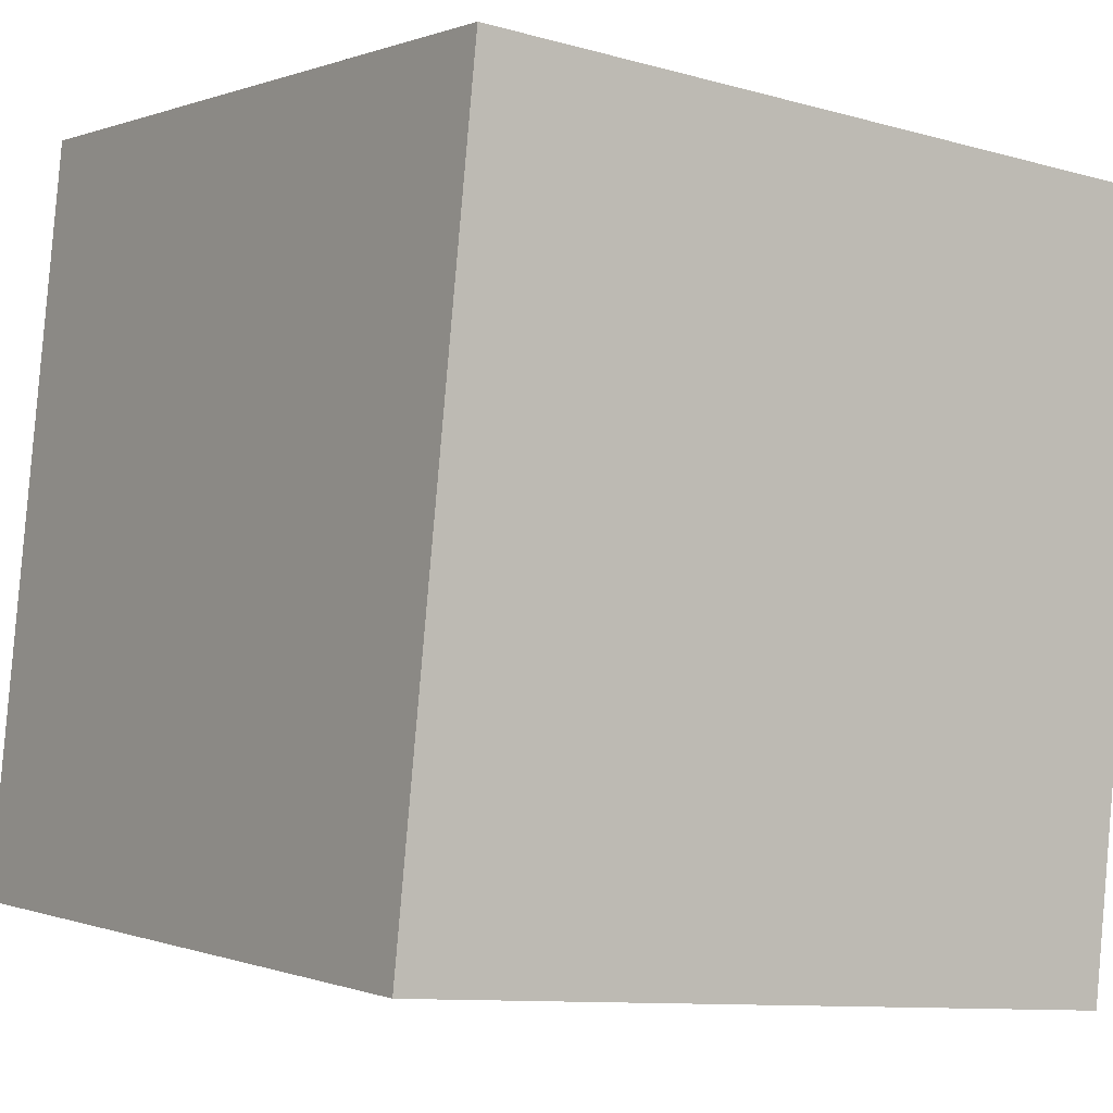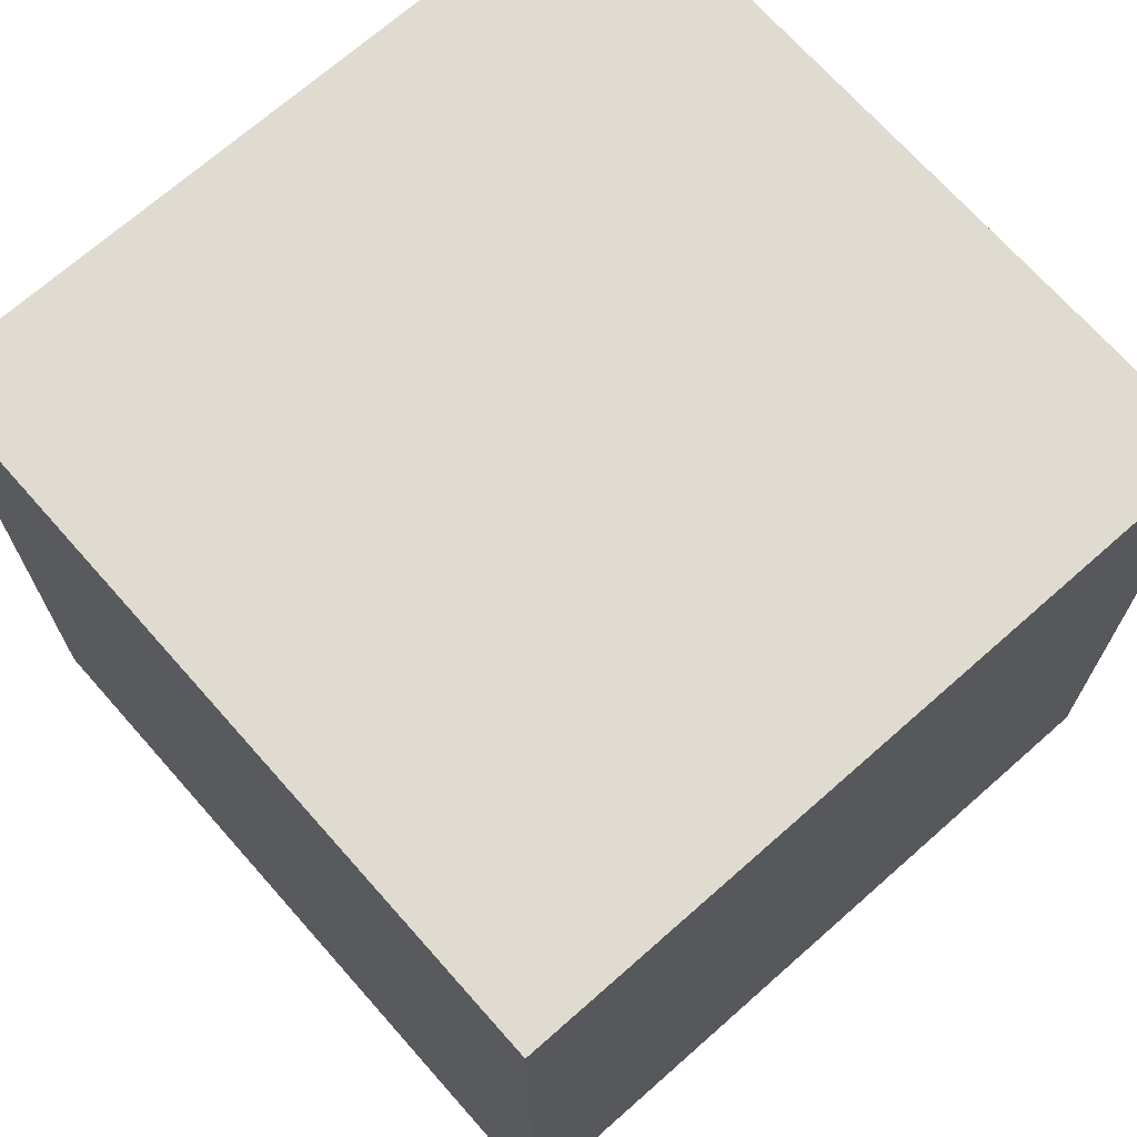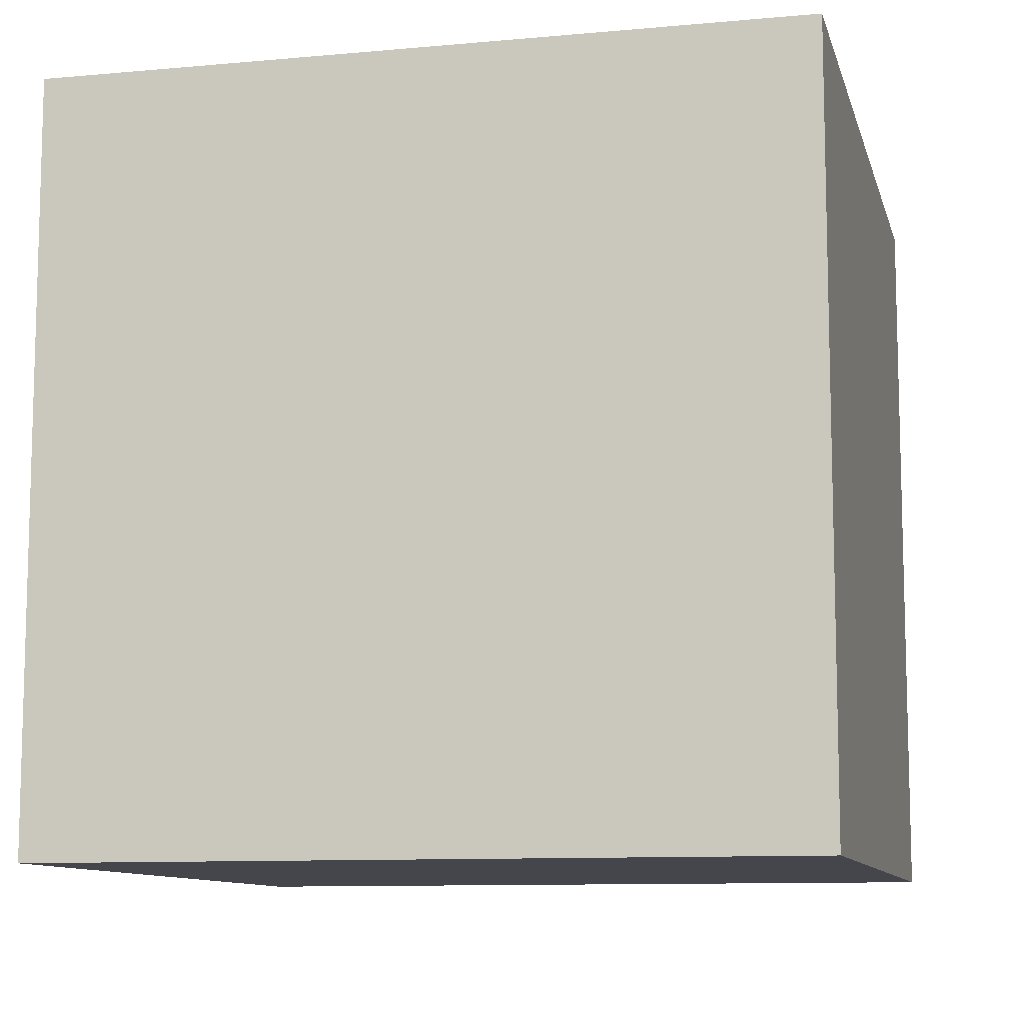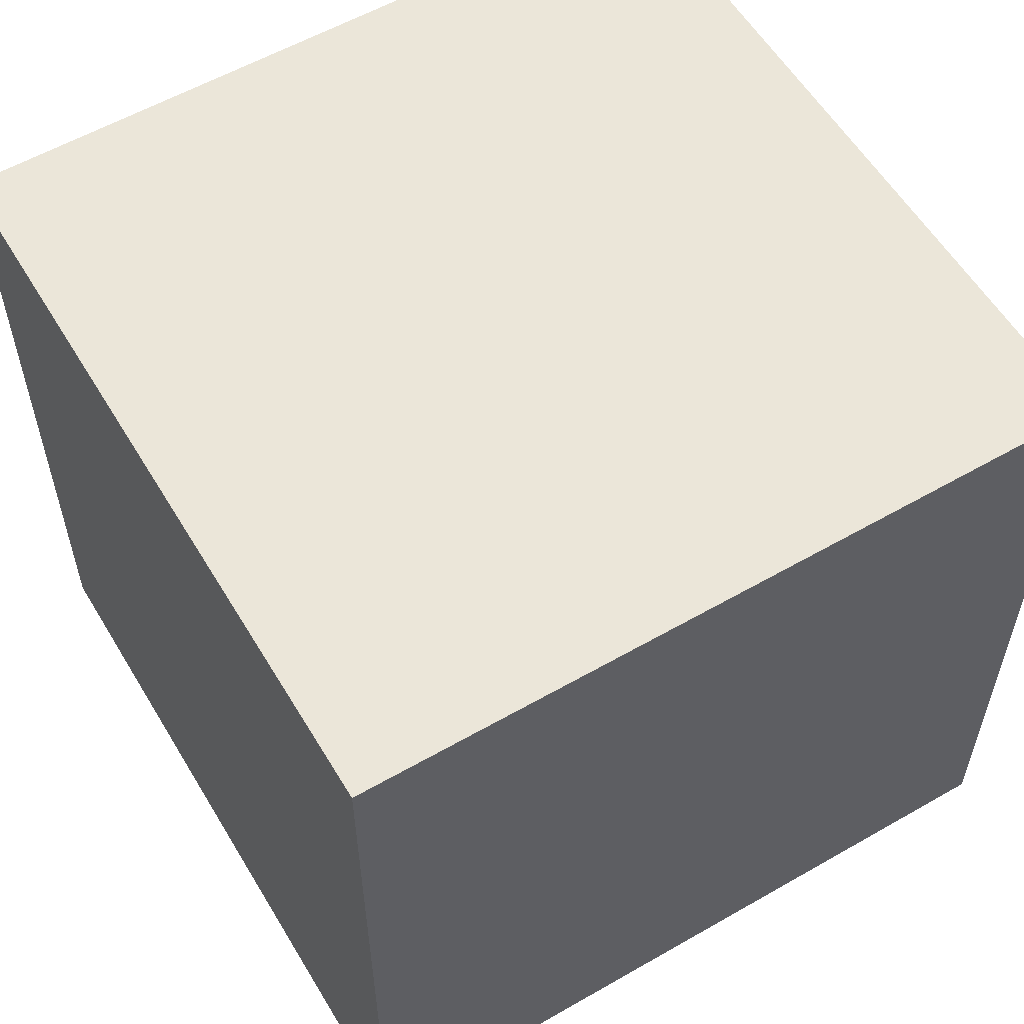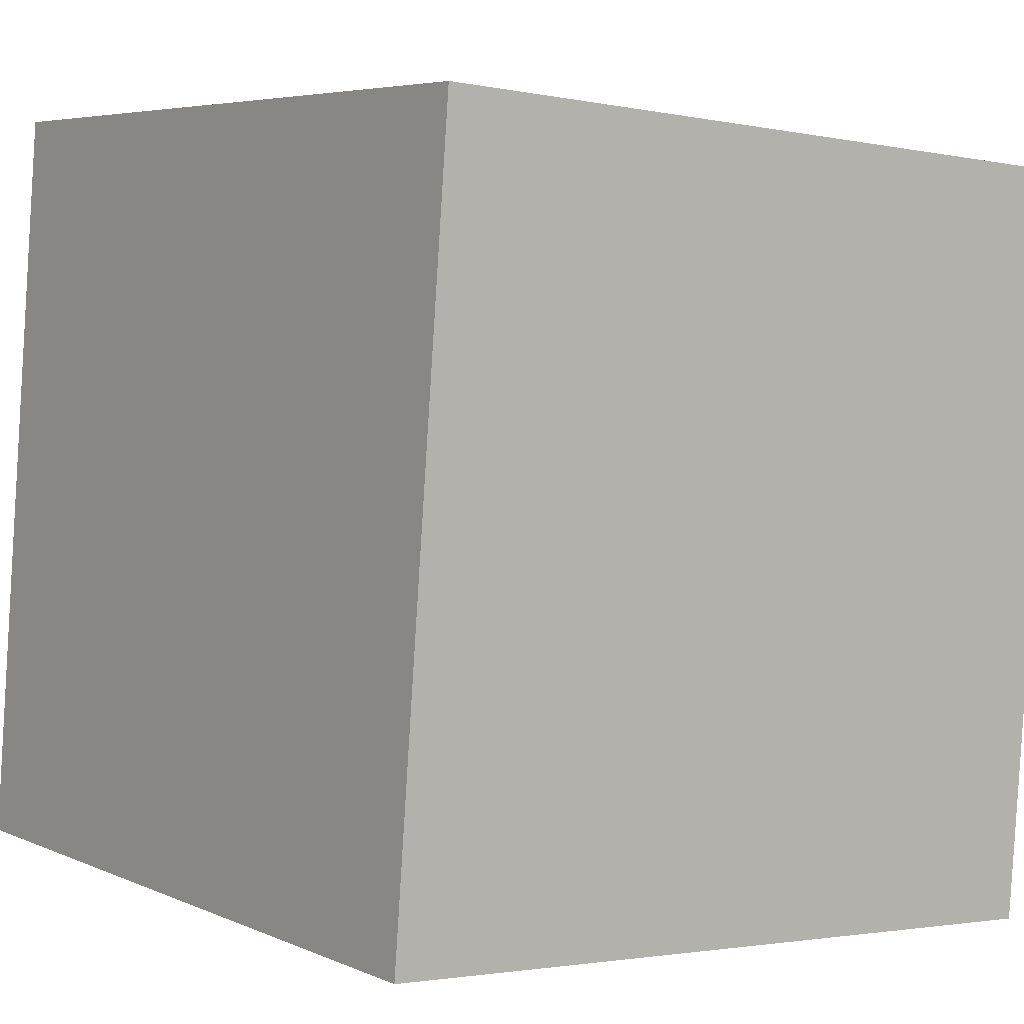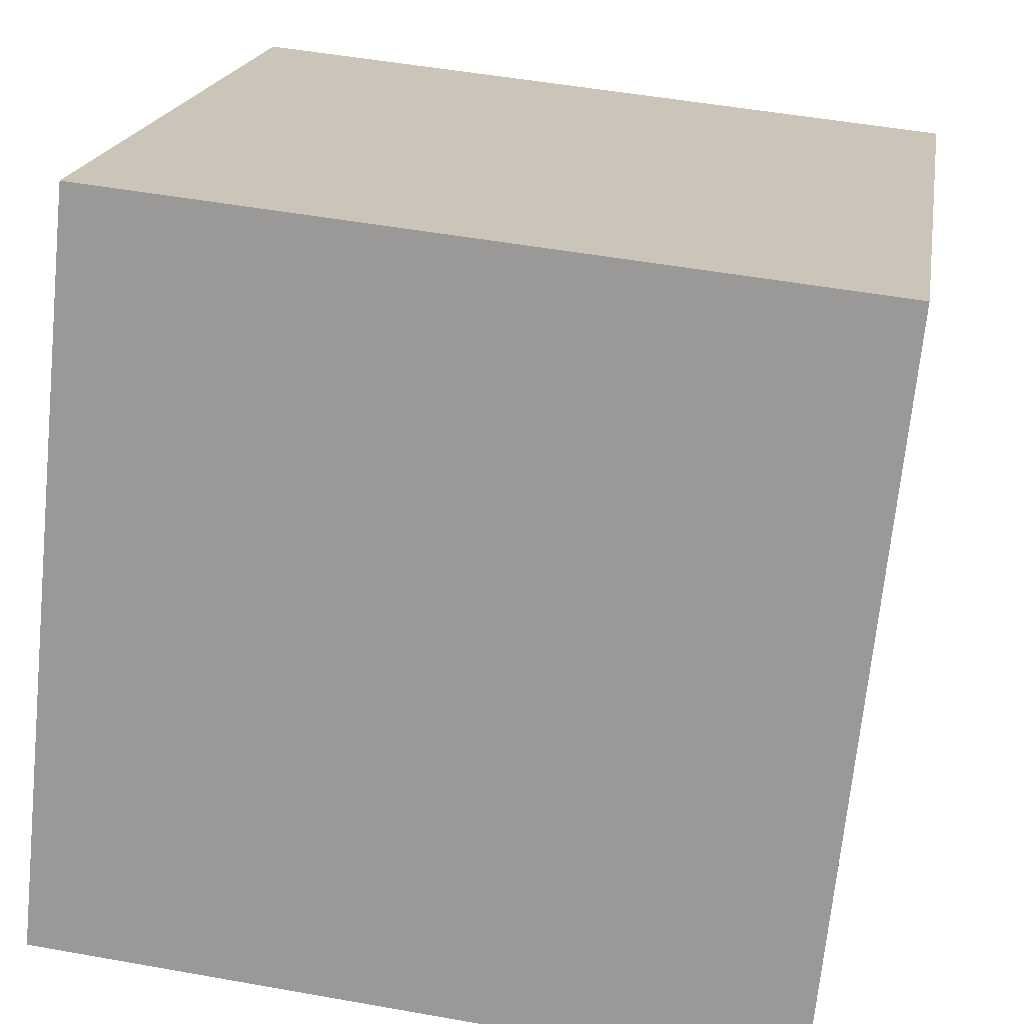
<metadata>
{"format":"obj","ext":"obj","renderer":"f3d","projection":"perspective","resolution":1024,"background":"white","views":[{"elev":-0.1,"azim":145.2,"up":"+Y"},{"elev":70.1,"azim":144.4,"up":"+Z"},{"elev":-10.0,"azim":-160.8,"up":"+Z"},{"elev":57.6,"azim":-114.9,"up":"+Z"},{"elev":-2.0,"azim":-127.0,"up":"+Y"},{"elev":19.0,"azim":-170.8,"up":"+Y"}]}
</metadata>
<code>
v 0.7394 0.3315 -0.3947
v 0.7394 0.3315 0.00525
v 0.3415 0.2906 0.00525
v 0.7394 0.3315 -0.3947
v 0.3415 0.2906 0.00525
v 0.3415 0.2906 -0.3947
v 0.6985 0.7294 -0.3947
v 0.3006 0.6885 -0.3947
v 0.3006 0.6885 0.00525
v 0.6985 0.7294 -0.3947
v 0.3006 0.6885 0.00525
v 0.6985 0.7294 0.00525
v 0.7394 0.3315 -0.3947
v 0.6985 0.7294 -0.3947
v 0.6985 0.7294 0.00525
v 0.7394 0.3315 -0.3947
v 0.6985 0.7294 0.00525
v 0.7394 0.3315 0.00525
v 0.7394 0.3315 0.00525
v 0.6985 0.7294 0.00525
v 0.3006 0.6885 0.00525
v 0.7394 0.3315 0.00525
v 0.3006 0.6885 0.00525
v 0.3415 0.2906 0.00525
v 0.3415 0.2906 0.00525
v 0.3006 0.6885 0.00525
v 0.3006 0.6885 -0.3947
v 0.3415 0.2906 0.00525
v 0.3006 0.6885 -0.3947
v 0.3415 0.2906 -0.3947
v 0.6985 0.7294 -0.3947
v 0.7394 0.3315 -0.3947
v 0.3415 0.2906 -0.3947
v 0.6985 0.7294 -0.3947
v 0.3415 0.2906 -0.3947
v 0.3006 0.6885 -0.3947
f 1 2 3
f 4 5 6
f 7 8 9
f 10 11 12
f 13 14 15
f 16 17 18
f 19 20 21
f 22 23 24
f 25 26 27
f 28 29 30
f 31 32 33
f 34 35 36

</code>
